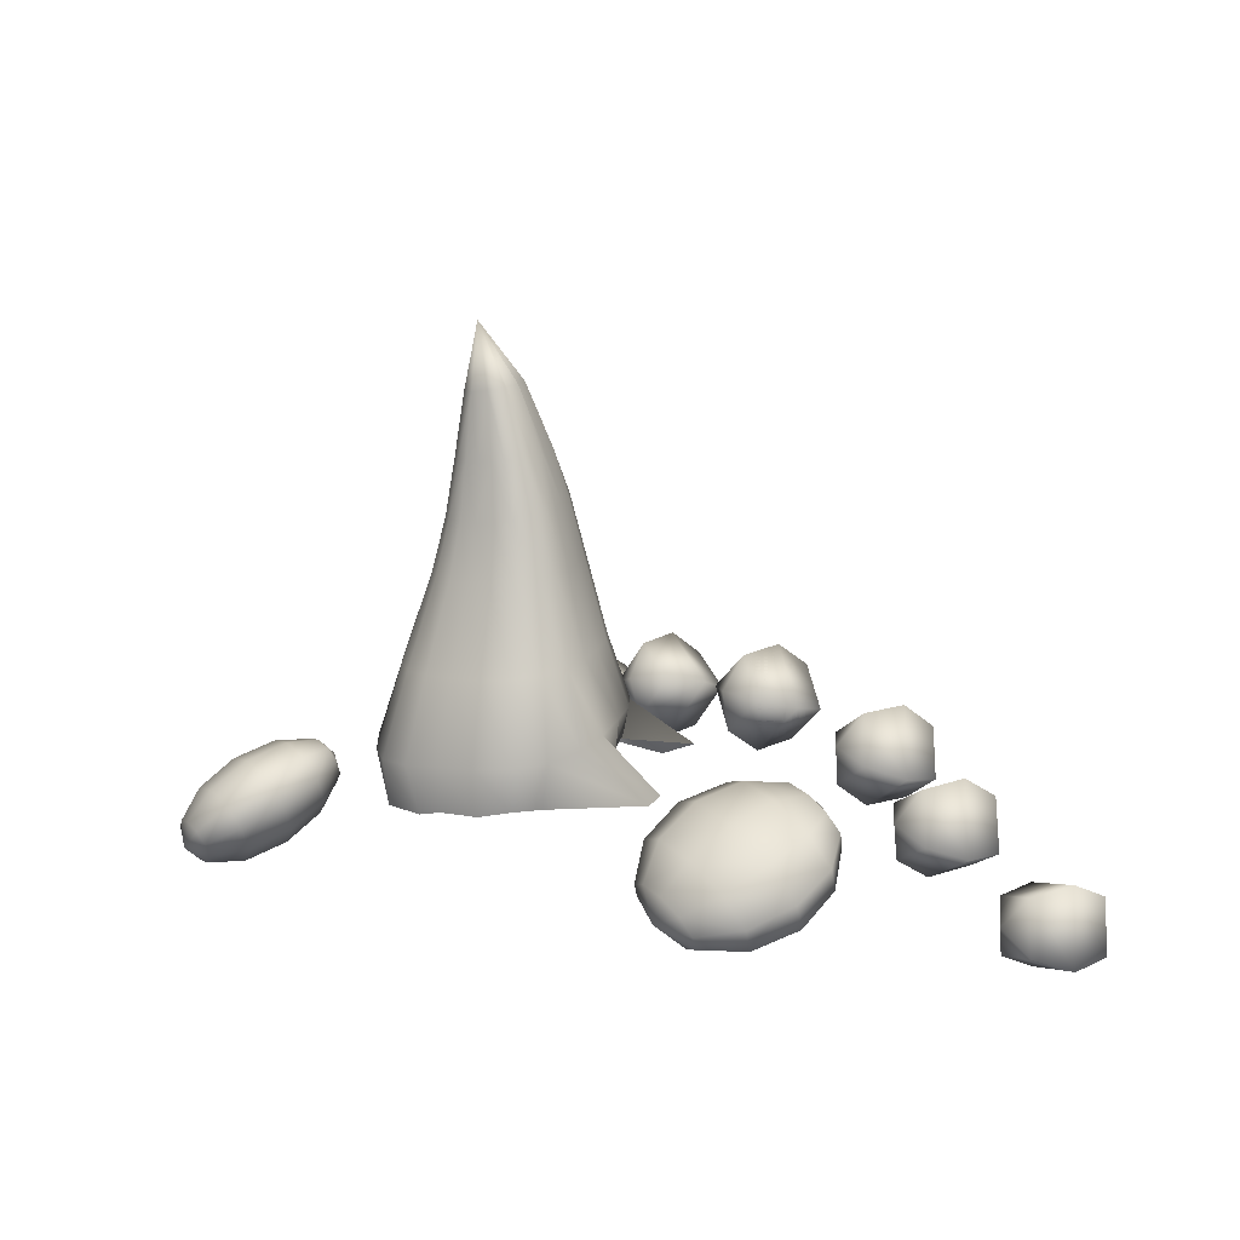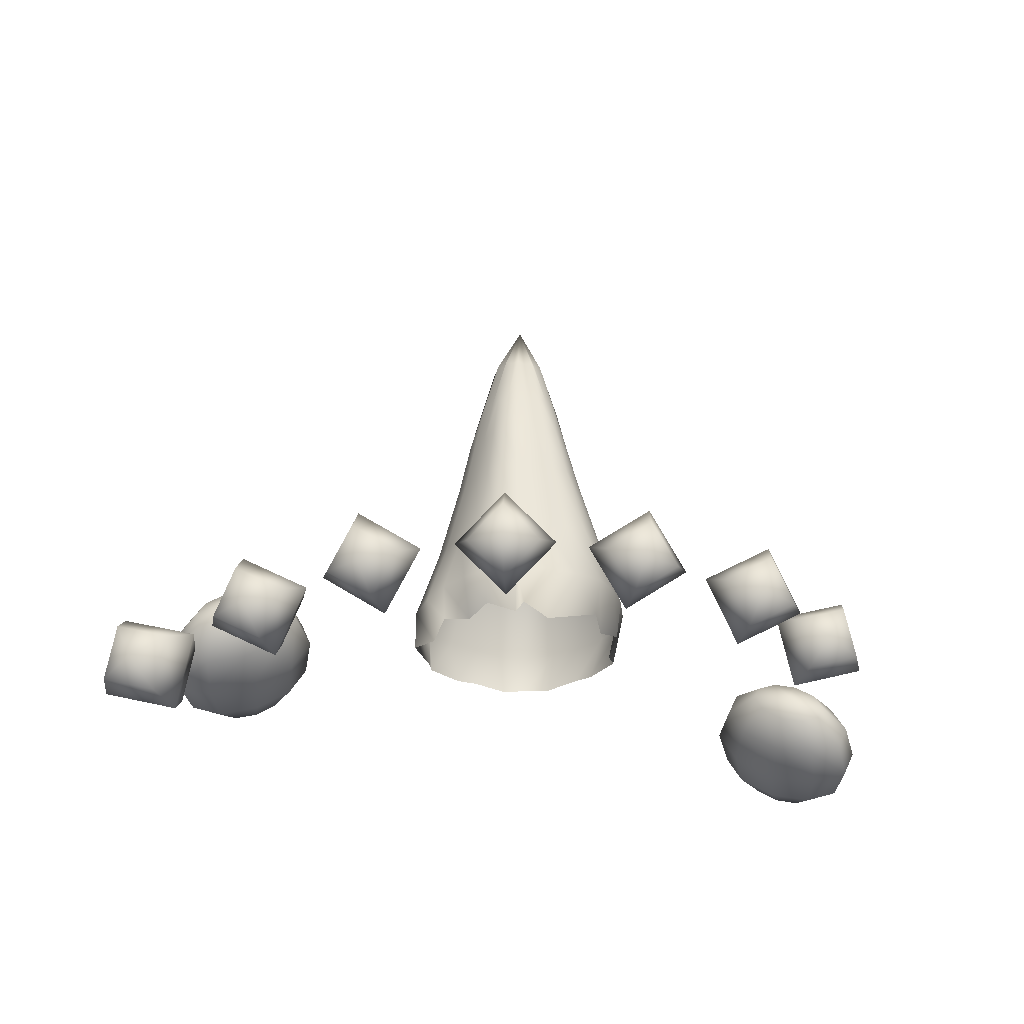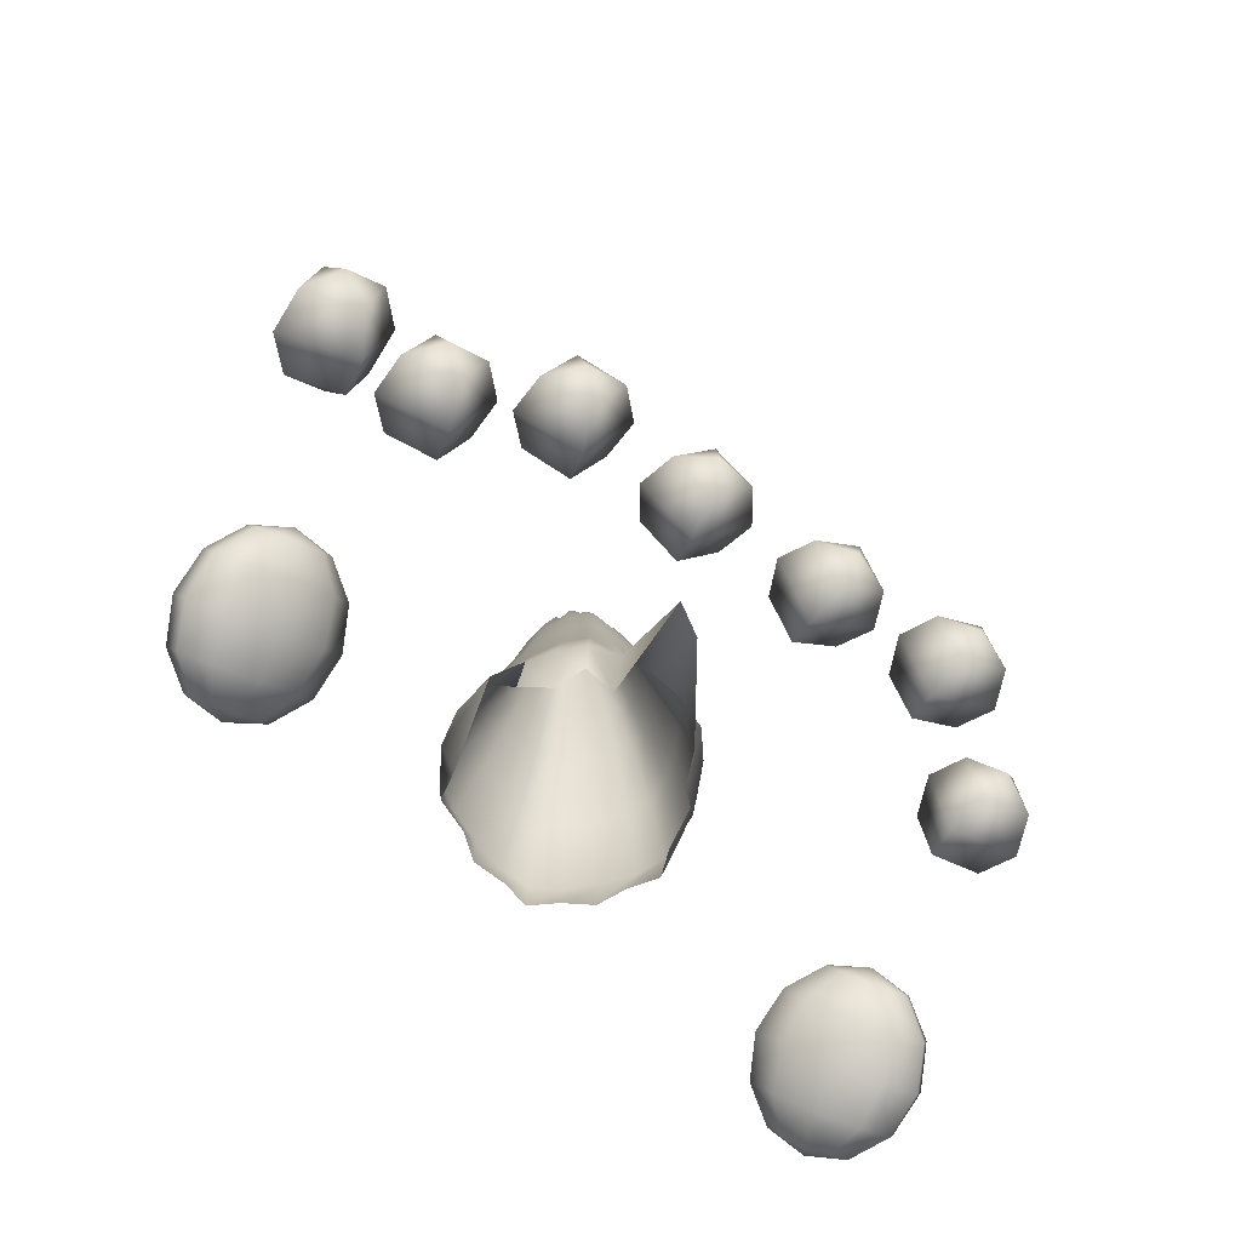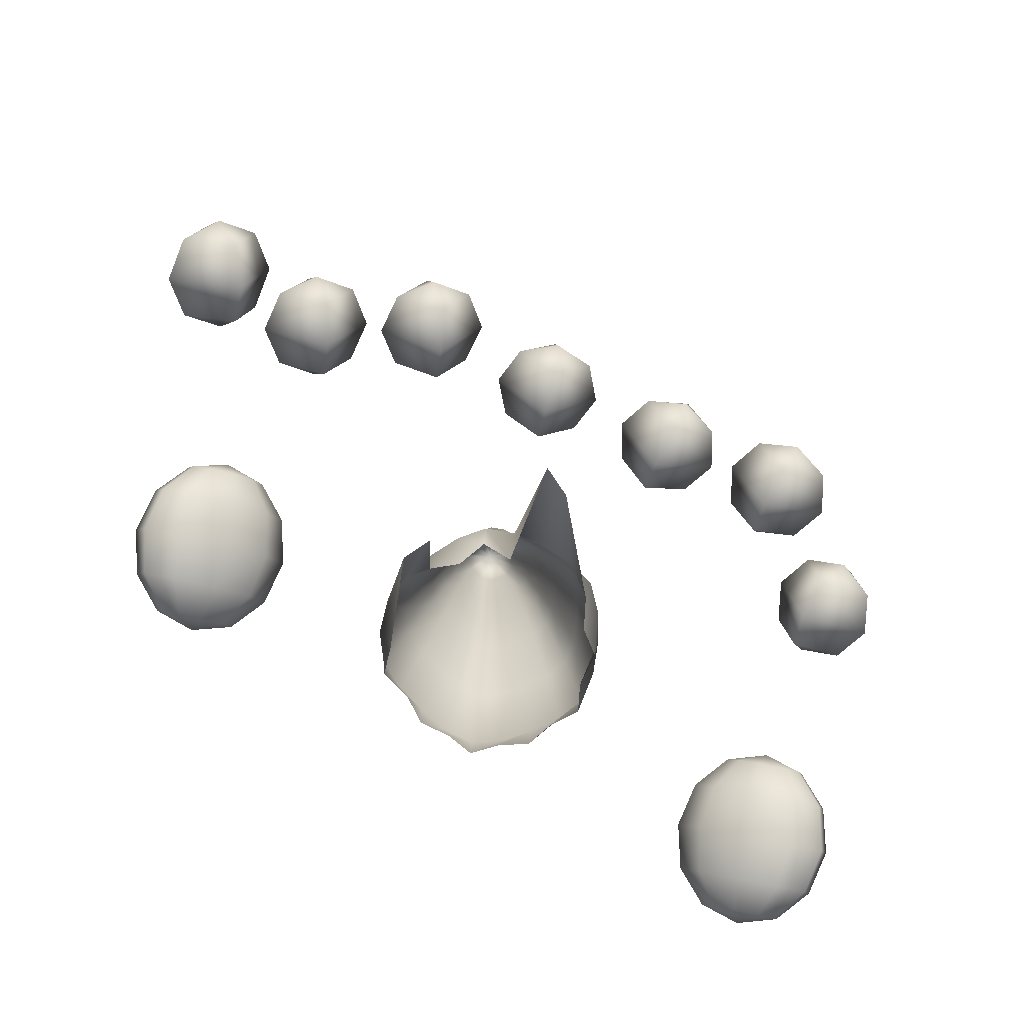
<metadata>
{"format":"obj","ext":"obj","renderer":"f3d","projection":"perspective","resolution":1024,"background":"white","views":[{"elev":11.3,"azim":-144.2,"up":"+Z"},{"elev":-19.5,"azim":-21.6,"up":"+Z"},{"elev":-65.8,"azim":-47.4,"up":"+Z"},{"elev":-73.9,"azim":-37.0,"up":"+Z"}]}
</metadata>
<code>
o SnowmanMeltFace_Sphere.009
v 0.3537 1.254 0.311
v 0.3494 1.228 0.3081
v 0.3396 1.201 0.3164
v 0.327 1.179 0.3335
v 0.3149 1.17 0.3548
v 0.3654 1.25 0.3144
v 0.3697 1.221 0.3141
v 0.3631 1.193 0.3232
v 0.3473 1.173 0.3394
v 0.3267 1.166 0.3583
v 0.3707 1.252 0.3229
v 0.3788 1.225 0.3287
v 0.3735 1.197 0.3401
v 0.3564 1.176 0.354
v 0.3319 1.168 0.3667
v 0.3674 1.259 0.3331
v 0.3731 1.237 0.3464
v 0.367 1.211 0.3605
v 0.3507 1.188 0.3717
v 0.3286 1.175 0.3769
v 0.3569 1.268 0.3412
v 0.3548 1.253 0.3605
v 0.3459 1.229 0.3768
v 0.3324 1.204 0.3858
v 0.3181 1.184 0.385
v 0.3066 1.174 0.3748
v 0.3514 1.271 0.3242
v 0.3431 1.276 0.3441
v 0.331 1.266 0.3655
v 0.3184 1.245 0.3826
v 0.3086 1.218 0.3908
v 0.3043 1.192 0.3879
v 0.3314 1.279 0.3407
v 0.3107 1.272 0.3596
v 0.2949 1.252 0.3757
v 0.2883 1.224 0.3849
v 0.2926 1.195 0.3845
v 0.3261 1.277 0.3322
v 0.3016 1.269 0.3449
v 0.2845 1.248 0.3589
v 0.2793 1.221 0.3703
v 0.2874 1.193 0.3761
v 0.3294 1.271 0.322
v 0.3073 1.257 0.3272
v 0.2911 1.234 0.3384
v 0.2849 1.209 0.3525
v 0.2906 1.187 0.3659
v 0.34 1.261 0.3139
v 0.3256 1.241 0.3132
v 0.3121 1.216 0.3222
v 0.3032 1.193 0.3385
v 0.3012 1.178 0.3577
v -0.08452 1.33 0.3578
v -0.1014 1.31 0.355
v -0.1158 1.285 0.3632
v -0.1238 1.261 0.3803
v -0.1233 1.246 0.4017
v -0.09489 1.336 0.3613
v -0.1194 1.321 0.3609
v -0.1365 1.298 0.37
v -0.1418 1.273 0.3862
v -0.1337 1.252 0.4051
v -0.09676 1.342 0.3697
v -0.1226 1.33 0.3755
v -0.1403 1.308 0.3869
v -0.145 1.282 0.4008
v -0.1355 1.258 0.4135
v -0.08941 1.343 0.3799
v -0.1099 1.334 0.3932
v -0.1256 1.312 0.4074
v -0.1323 1.285 0.4186
v -0.1282 1.26 0.4238
v -0.07565 1.341 0.388
v -0.08605 1.33 0.4073
v -0.09806 1.308 0.4236
v -0.1084 1.281 0.4326
v -0.1144 1.257 0.4319
v -0.1144 1.242 0.4216
v -0.06963 1.339 0.371
v -0.06074 1.336 0.3909
v -0.06023 1.321 0.4123
v -0.06824 1.297 0.4294
v -0.08262 1.272 0.4376
v -0.09952 1.252 0.4348
v -0.05037 1.329 0.3875
v -0.04227 1.309 0.4064
v -0.0475 1.284 0.4226
v -0.06466 1.261 0.4317
v -0.08915 1.245 0.4314
v -0.0485 1.324 0.3791
v -0.03904 1.3 0.3918
v -0.04377 1.273 0.4057
v -0.06143 1.252 0.4171
v -0.08729 1.24 0.4229
v -0.05585 1.322 0.3688
v -0.05177 1.297 0.3741
v -0.05847 1.27 0.3852
v -0.07416 1.248 0.3994
v -0.09464 1.238 0.4127
v -0.06961 1.324 0.3607
v -0.0756 1.3 0.36
v -0.08599 1.274 0.369
v -0.09799 1.252 0.3853
v -0.1084 1.24 0.4046
v 0.03561 1.074 0.3962
v 0.02463 1.05 0.4008
v 0.06474 1.078 0.4355
v 0.06393 1.052 0.4301
v 0.04466 1.035 0.4247
v 0.04661 1.098 0.4377
v 0.04019 1.084 0.4595
v 0.02921 1.06 0.464
v 0.02011 1.04 0.4487
v 0.01821 1.036 0.4225
v 0.02017 1.099 0.4355
v 0.000898 1.082 0.4301
v 8.7e-05 1.056 0.4247
v 0.04472 1.094 0.4116
v 0.117 1.057 0.3903
v 0.112 1.031 0.3938
v 0.1519 1.065 0.424
v 0.1551 1.04 0.4159
v 0.1389 1.019 0.4119
v 0.1311 1.08 0.4317
v 0.1319 1.063 0.4524
v 0.1268 1.037 0.456
v 0.1189 1.017 0.4403
v 0.1127 1.015 0.4145
v 0.105 1.075 0.4343
v 0.08883 1.055 0.4303
v 0.09202 1.03 0.4222
v 0.125 1.077 0.4059
v 0.1879 1.031 0.3657
v 0.1838 1.005 0.3711
v 0.2261 1.04 0.395
v 0.2289 1.015 0.3877
v 0.2128 0.9938 0.3866
v 0.2061 1.055 0.4042
v 0.2095 1.04 0.4255
v 0.2055 1.014 0.4308
v 0.1963 0.9931 0.417
v 0.1873 0.9894 0.3923
v 0.1805 1.051 0.4099
v 0.1644 1.03 0.4088
v 0.1672 1.004 0.4015
v 0.1971 1.051 0.3795
v 0.255 1.074 0.3539
v 0.2536 1.049 0.3604
v 0.2985 1.086 0.3731
v 0.3007 1.061 0.3657
v 0.2859 1.039 0.3688
v 0.2805 1.1 0.3866
v 0.2896 1.086 0.4067
v 0.2881 1.06 0.4132
v 0.277 1.038 0.4023
v 0.2627 1.034 0.3804
v 0.2573 1.095 0.3983
v 0.2424 1.073 0.4013
v 0.2446 1.048 0.3939
v 0.2662 1.096 0.3647
v 0.02017 1.099 0.4355
v 0.000898 1.082 0.4301
v 8.7e-05 1.056 0.4247
v 0.06474 1.078 0.4355
v 0.06393 1.052 0.4301
v 0.04466 1.035 0.4247
v -0.04847 1.079 0.3748
v -0.06486 1.059 0.3784
v -0.06534 1.111 0.4086
v -0.08651 1.097 0.4004
v -0.09175 1.071 0.3965
v -0.04066 1.104 0.4162
v -0.05381 1.094 0.437
v -0.0702 1.074 0.4405
v -0.08022 1.055 0.4248
v -0.07801 1.048 0.3991
v -0.02692 1.082 0.4188
v -0.03216 1.056 0.4149
v -0.05332 1.042 0.4067
v -0.03845 1.098 0.3905
v -0.1122 1.116 0.3492
v -0.1291 1.096 0.3545
v -0.1296 1.151 0.3784
v -0.1507 1.137 0.3711
v -0.1564 1.111 0.37
v -0.1053 1.145 0.3876
v -0.1194 1.138 0.4089
v -0.1363 1.118 0.4142
v -0.1462 1.098 0.4005
v -0.1432 1.088 0.3757
v -0.09216 1.123 0.3934
v -0.09781 1.097 0.3923
v -0.119 1.083 0.385
v -0.1023 1.136 0.3629
v -0.1788 1.108 0.3052
v -0.1974 1.091 0.3117
v -0.1977 1.149 0.3244
v -0.2185 1.135 0.317
v -0.2255 1.109 0.3201
v -0.1753 1.145 0.3379
v -0.1925 1.142 0.358
v -0.2112 1.124 0.3645
v -0.2203 1.102 0.3536
v -0.2146 1.088 0.3317
v -0.1644 1.124 0.3496
v -0.1714 1.098 0.3526
v -0.1922 1.083 0.3452
v -0.1696 1.131 0.316
v 0.1441 1.305 0.3948
v 0.1742 1.276 0.3989
v 0.1887 1.237 0.4046
v 0.1744 1.198 0.4139
v 0.1445 1.169 0.4206
v 0.06184 1.106 0.4032
v 0.06335 1.182 0.4241
v 0.04303 1.218 0.4196
v 0.01972 1.216 0.3941
v 0.06059 1.296 0.4014
v 0.1023 1.309 0.3978
v 0.1171 1.251 0.6772
v 0.1398 1.292 0.4739
v 0.164 1.266 0.477
v 0.1769 1.234 0.481
v 0.1638 1.202 0.4855
v 0.1395 1.177 0.4888
v 0.1047 1.175 0.4896
v 0.07136 1.187 0.4881
v 0.05584 1.218 0.4844
v 0.05098 1.254 0.4796
v 0.06997 1.283 0.4756
v 0.1051 1.293 0.4739
v 0.1263 1.268 0.5628
v 0.1411 1.253 0.5625
v 0.1486 1.233 0.5673
v 0.1411 1.214 0.5686
v 0.1263 1.199 0.5735
v 0.1057 1.199 0.5726
v 0.08549 1.205 0.5742
v 0.07632 1.224 0.5698
v 0.07303 1.246 0.5696
v 0.08435 1.263 0.5664
v 0.1057 1.269 0.5614
v 0.1556 1.288 0.3923
v 0.12 1.258 0.6359
v 0.1769 1.276 0.4274
v 0.1771 1.255 0.397
v 0.193 1.236 0.4322
v 0.1772 1.219 0.404
v 0.1769 1.195 0.4409
v 0.1559 1.187 0.4119
v 0.1466 1.165 0.4461
v 0.08248 1.112 0.3952
v 0.103 1.163 0.45
v 0.08414 1.179 0.4191
v 0.06141 1.178 0.4479
v 0.05701 1.202 0.4165
v 0.04151 1.216 0.4439
v 0.02677 1.194 0.3944
v 0.03564 1.261 0.4346
v 0.05237 1.277 0.4002
v 0.05921 1.297 0.4274
v 0.08327 1.298 0.3955
v 0.1029 1.31 0.4251
v 0.123 1.303 0.3918
v 0.1465 1.308 0.4224
v 0.149 1.256 0.5287
v 0.1585 1.232 0.5333
v 0.1489 1.208 0.5351
v 0.1307 1.19 0.5393
v 0.105 1.189 0.5384
v 0.08009 1.197 0.539
v 0.0687 1.22 0.5346
v 0.06484 1.247 0.5334
v 0.07894 1.269 0.5303
v 0.1052 1.276 0.5266
v 0.1234 1.295 0.4736
v 0.08654 1.29 0.4746
v 0.05749 1.271 0.4774
v 0.05136 1.236 0.482
v 0.06184 1.201 0.4865
v 0.08643 1.179 0.4891
v 0.1231 1.174 0.4895
v 0.1528 1.187 0.4874
v 0.1729 1.218 0.4833
v 0.173 1.25 0.4789
v 0.1531 1.281 0.4751
v 0.1309 1.275 0.528
v 0.1266 1.251 0.6361
v 0.1297 1.243 0.6368
v 0.1268 1.235 0.6381
v 0.1205 1.229 0.6396
v 0.1117 1.228 0.6405
v 0.1031 1.231 0.641
v 0.09896 1.239 0.6404
v 0.09748 1.248 0.6394
v 0.1022 1.256 0.638
v 0.1113 1.258 0.6367
v 0.1165 1.27 0.561
v 0.09428 1.267 0.5625
v 0.07649 1.255 0.5679
v 0.07317 1.235 0.5685
v 0.07958 1.213 0.5714
v 0.09445 1.2 0.5729
v 0.1166 1.197 0.5725
v 0.1345 1.205 0.5705
v 0.1465 1.223 0.5671
v 0.1465 1.243 0.5639
v 0.1344 1.262 0.5615
v 0.1244 1.255 0.6358
v 0.1304 1.246 0.6363
v 0.1306 1.237 0.6375
v 0.1248 1.228 0.6393
v 0.1161 1.224 0.6406
v 0.1052 1.226 0.6415
v 0.09783 1.232 0.6415
v 0.09452 1.242 0.6405
v 0.09593 1.252 0.6391
v 0.1047 1.258 0.6375
v 0.1155 1.259 0.6362
v 0.1258 1.311 0.4228
v 0.07999 1.305 0.4258
v 0.04409 1.282 0.4297
v 0.03647 1.239 0.4391
v 0.04965 1.195 0.4459
v 0.08036 1.168 0.4489
v 0.1259 1.161 0.448
v 0.1628 1.178 0.4434
v 0.1877 1.216 0.436
v 0.1877 1.256 0.4291
v 0.1628 1.294 0.4239
v 0.1188 1.278 0.5269
v 0.09135 1.274 0.5278
v 0.06956 1.259 0.5321
v 0.06522 1.234 0.5336
v 0.07304 1.208 0.5368
v 0.09132 1.192 0.5388
v 0.1186 1.188 0.5389
v 0.1407 1.197 0.5373
v 0.1556 1.22 0.534
v 0.1557 1.244 0.5308
v 0.1408 1.267 0.5279
v 0.1234 1.263 0.5965
v 0.1346 1.251 0.5971
v 0.14 1.236 0.5991
v 0.1343 1.222 0.6009
v 0.123 1.211 0.6032
v 0.1075 1.211 0.6037
v 0.09227 1.216 0.604
v 0.08541 1.23 0.6022
v 0.08304 1.246 0.6008
v 0.09168 1.259 0.5987
v 0.1079 1.264 0.5967
v 0.13 1.258 0.5964
v 0.1394 1.243 0.5979
v 0.1393 1.228 0.5999
v 0.1296 1.213 0.6022
v 0.1155 1.208 0.6037
v 0.09806 1.21 0.6042
v 0.0864 1.221 0.6034
v 0.08148 1.238 0.6015
v 0.08415 1.254 0.5998
v 0.09833 1.263 0.5974
v 0.1159 1.265 0.5962
f 26 52 5
f 51 50 3 4
f 49 48 1 2
f 52 51 4 5
f 50 49 2 3
f 48 27 1
f 5 4 9 10
f 3 2 7 8
f 1 27 6
f 26 5 10
f 4 3 8 9
f 2 1 6 7
f 10 9 14 15
f 8 7 12 13
f 6 27 11
f 26 10 15
f 9 8 13 14
f 7 6 11 12
f 15 14 19 20
f 13 12 17 18
f 11 27 16
f 26 15 20
f 14 13 18 19
f 12 11 16 17
f 20 19 24 25
f 18 17 22 23
f 16 27 21
f 26 20 25
f 19 18 23 24
f 17 16 21 22
f 23 22 29 30
f 21 27 28
f 26 25 32
f 24 23 30 31
f 22 21 28 29
f 25 24 31 32
f 28 27 33
f 26 32 37
f 31 30 35 36
f 29 28 33 34
f 32 31 36 37
f 30 29 34 35
f 26 37 42
f 36 35 40 41
f 34 33 38 39
f 37 36 41 42
f 35 34 39 40
f 33 27 38
f 26 42 47
f 41 40 45 46
f 39 38 43 44
f 42 41 46 47
f 40 39 44 45
f 38 27 43
f 26 47 52
f 46 45 50 51
f 44 43 48 49
f 47 46 51 52
f 45 44 49 50
f 43 27 48
f 78 57 104
f 103 56 55 102
f 101 54 53 100
f 104 57 56 103
f 102 55 54 101
f 100 53 79
f 57 62 61 56
f 55 60 59 54
f 53 58 79
f 78 62 57
f 56 61 60 55
f 54 59 58 53
f 62 67 66 61
f 60 65 64 59
f 58 63 79
f 78 67 62
f 61 66 65 60
f 59 64 63 58
f 67 72 71 66
f 65 70 69 64
f 63 68 79
f 78 72 67
f 66 71 70 65
f 64 69 68 63
f 72 77 76 71
f 70 75 74 69
f 68 73 79
f 78 77 72
f 71 76 75 70
f 69 74 73 68
f 75 82 81 74
f 73 80 79
f 78 84 77
f 76 83 82 75
f 74 81 80 73
f 77 84 83 76
f 80 85 79
f 78 89 84
f 83 88 87 82
f 81 86 85 80
f 84 89 88 83
f 82 87 86 81
f 78 94 89
f 88 93 92 87
f 86 91 90 85
f 89 94 93 88
f 87 92 91 86
f 85 90 79
f 78 99 94
f 93 98 97 92
f 91 96 95 90
f 94 99 98 93
f 92 97 96 91
f 90 95 79
f 78 104 99
f 98 103 102 97
f 96 101 100 95
f 99 104 103 98
f 97 102 101 96
f 95 100 79
f 114 106 109
f 105 118 107 108
f 106 105 108 109
f 118 110 107
f 114 109 113
f 108 107 111 112
f 109 108 112 113
f 107 110 111
f 114 113 117
f 112 111 115 116
f 113 112 116 117
f 111 110 115
f 114 117 106
f 116 115 118 105
f 117 116 105 106
f 115 110 118
f 128 120 123
f 119 132 121 122
f 120 119 122 123
f 132 124 121
f 128 123 127
f 122 121 125 126
f 123 122 126 127
f 121 124 125
f 128 127 131
f 126 125 129 130
f 127 126 130 131
f 125 124 129
f 128 131 120
f 130 129 132 119
f 131 130 119 120
f 129 124 132
f 142 134 137
f 133 146 135 136
f 134 133 136 137
f 146 138 135
f 142 137 141
f 136 135 139 140
f 137 136 140 141
f 135 138 139
f 142 141 145
f 140 139 143 144
f 141 140 144 145
f 139 138 143
f 142 145 134
f 144 143 146 133
f 145 144 133 134
f 143 138 146
f 156 148 151
f 147 160 149 150
f 148 147 150 151
f 160 152 149
f 156 151 155
f 150 149 153 154
f 151 150 154 155
f 149 152 153
f 156 155 159
f 154 153 157 158
f 155 154 158 159
f 153 152 157
f 156 159 148
f 158 157 160 147
f 159 158 147 148
f 157 152 160
f 114 163 106
f 105 162 161 118
f 106 163 162 105
f 118 161 110
f 114 113 163
f 162 112 111 161
f 163 113 112 162
f 161 111 110
f 114 166 113
f 112 165 164 111
f 113 166 165 112
f 111 164 110
f 114 106 166
f 165 105 118 164
f 166 106 105 165
f 164 118 110
f 176 171 168
f 167 170 169 180
f 168 171 170 167
f 180 169 172
f 176 175 171
f 170 174 173 169
f 171 175 174 170
f 169 173 172
f 176 179 175
f 174 178 177 173
f 175 179 178 174
f 173 177 172
f 176 168 179
f 178 167 180 177
f 179 168 167 178
f 177 180 172
f 190 185 182
f 181 184 183 194
f 182 185 184 181
f 194 183 186
f 190 189 185
f 184 188 187 183
f 185 189 188 184
f 183 187 186
f 190 193 189
f 188 192 191 187
f 189 193 192 188
f 187 191 186
f 190 182 193
f 192 181 194 191
f 193 182 181 192
f 191 194 186
f 204 199 196
f 195 198 197 208
f 196 199 198 195
f 208 197 200
f 204 203 199
f 198 202 201 197
f 199 203 202 198
f 197 201 200
f 204 207 203
f 202 206 205 201
f 203 207 206 202
f 201 205 200
f 204 196 207
f 206 195 208 205
f 207 196 195 206
f 205 208 200
f 342 244 309 353
f 220 288 309 244
f 343 353 309 288
f 343 288 310 354
f 220 289 310 288
f 344 354 310 289
f 344 289 311 355
f 220 290 311 289
f 345 355 311 290
f 345 290 312 356
f 220 291 312 290
f 346 356 312 291
f 346 291 313 357
f 220 292 313 291
f 347 357 313 292
f 347 292 314 358
f 220 293 314 292
f 348 358 314 293
f 348 293 315 359
f 220 294 315 293
f 349 359 315 294
f 349 294 316 360
f 220 295 316 294
f 350 360 316 295
f 350 295 317 361
f 220 296 317 295
f 351 361 317 296
f 351 296 318 362
f 220 297 318 296
f 352 362 318 297
f 352 297 319 363
f 220 244 319 297
f 342 363 319 244
f 219 263 320 264
f 263 231 276 320
f 320 276 221 265
f 264 320 265 209
f 218 261 321 262
f 261 230 277 321
f 321 277 231 263
f 262 321 263 219
f 217 259 322 260
f 259 229 278 322
f 322 278 230 261
f 260 322 261 218
f 216 257 323 258
f 257 228 279 323
f 323 279 229 259
f 258 323 259 217
f 215 255 324 256
f 255 227 280 324
f 324 280 228 257
f 256 324 257 216
f 214 253 325 254
f 253 226 281 325
f 325 281 227 255
f 254 325 255 215
f 213 251 326 252
f 251 225 282 326
f 326 282 226 253
f 252 326 253 214
f 212 249 327 250
f 249 224 283 327
f 327 283 225 251
f 250 327 251 213
f 211 247 328 248
f 247 223 284 328
f 328 284 224 249
f 248 328 249 212
f 210 245 329 246
f 245 222 285 329
f 329 285 223 247
f 246 329 247 211
f 209 265 330 243
f 265 221 286 330
f 330 286 222 245
f 243 330 245 210
f 231 275 331 276
f 275 242 298 331
f 331 298 232 287
f 276 331 287 221
f 230 274 332 277
f 274 241 299 332
f 332 299 242 275
f 277 332 275 231
f 229 273 333 278
f 273 240 300 333
f 333 300 241 274
f 278 333 274 230
f 228 272 334 279
f 272 239 301 334
f 334 301 240 273
f 279 334 273 229
f 227 271 335 280
f 271 238 302 335
f 335 302 239 272
f 280 335 272 228
f 226 270 336 281
f 270 237 303 336
f 336 303 238 271
f 281 336 271 227
f 225 269 337 282
f 269 236 304 337
f 337 304 237 270
f 282 337 270 226
f 224 268 338 283
f 268 235 305 338
f 338 305 236 269
f 283 338 269 225
f 223 267 339 284
f 267 234 306 339
f 339 306 235 268
f 284 339 268 224
f 222 266 340 285
f 266 233 307 340
f 340 307 234 267
f 285 340 267 223
f 221 287 341 286
f 287 232 308 341
f 341 308 233 266
f 286 341 266 222
f 232 298 363 342
f 242 352 363 298
f 242 299 362 352
f 241 351 362 299
f 241 300 361 351
f 240 350 361 300
f 240 301 360 350
f 239 349 360 301
f 239 302 359 349
f 238 348 359 302
f 238 303 358 348
f 237 347 358 303
f 237 304 357 347
f 236 346 357 304
f 236 305 356 346
f 235 345 356 305
f 235 306 355 345
f 234 344 355 306
f 234 307 354 344
f 233 343 354 307
f 233 308 353 343
f 232 342 353 308

</code>
